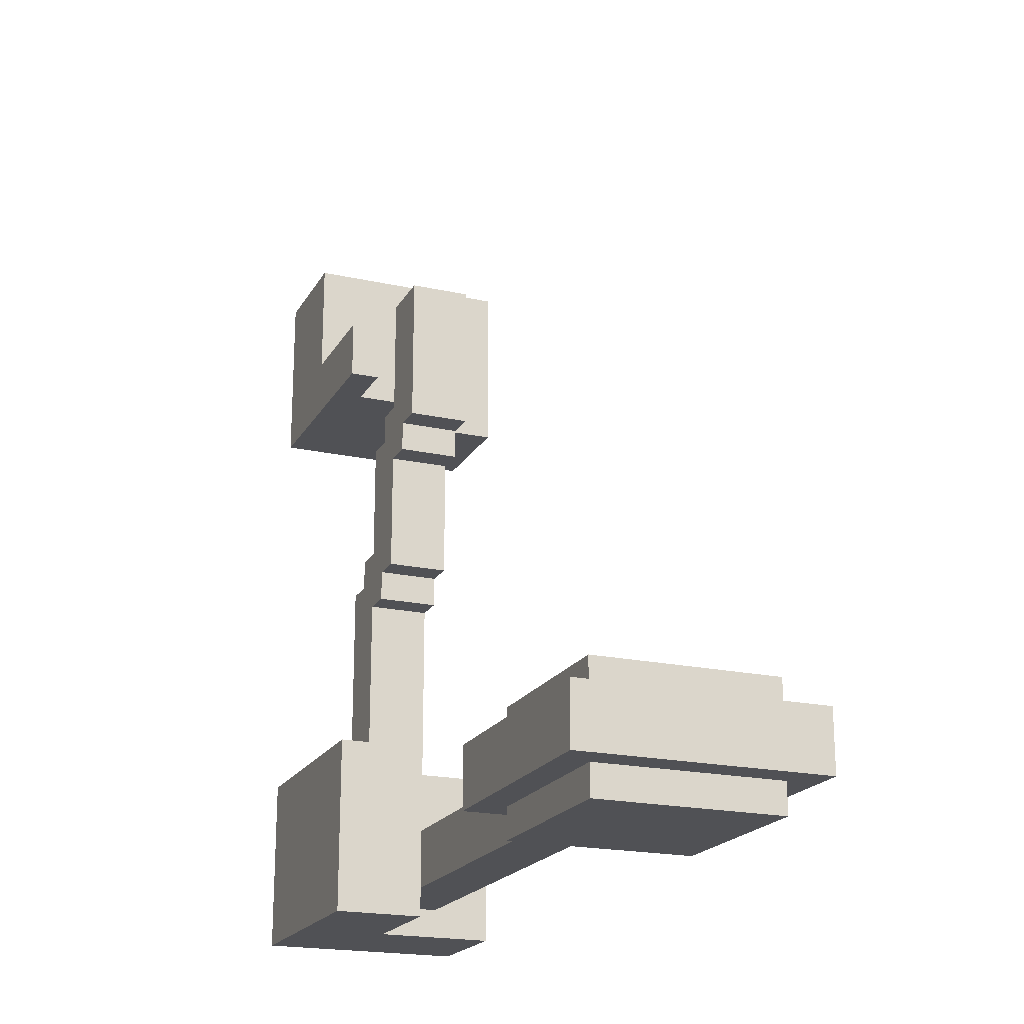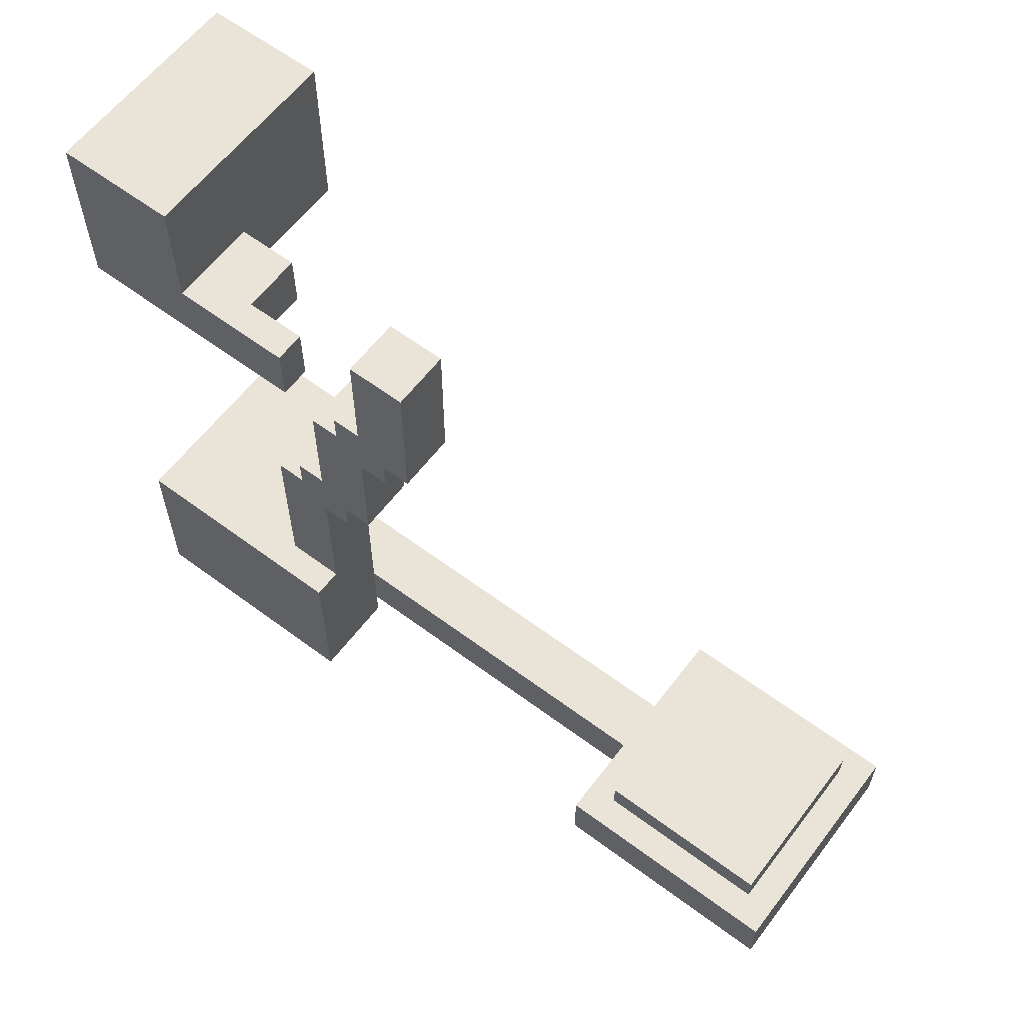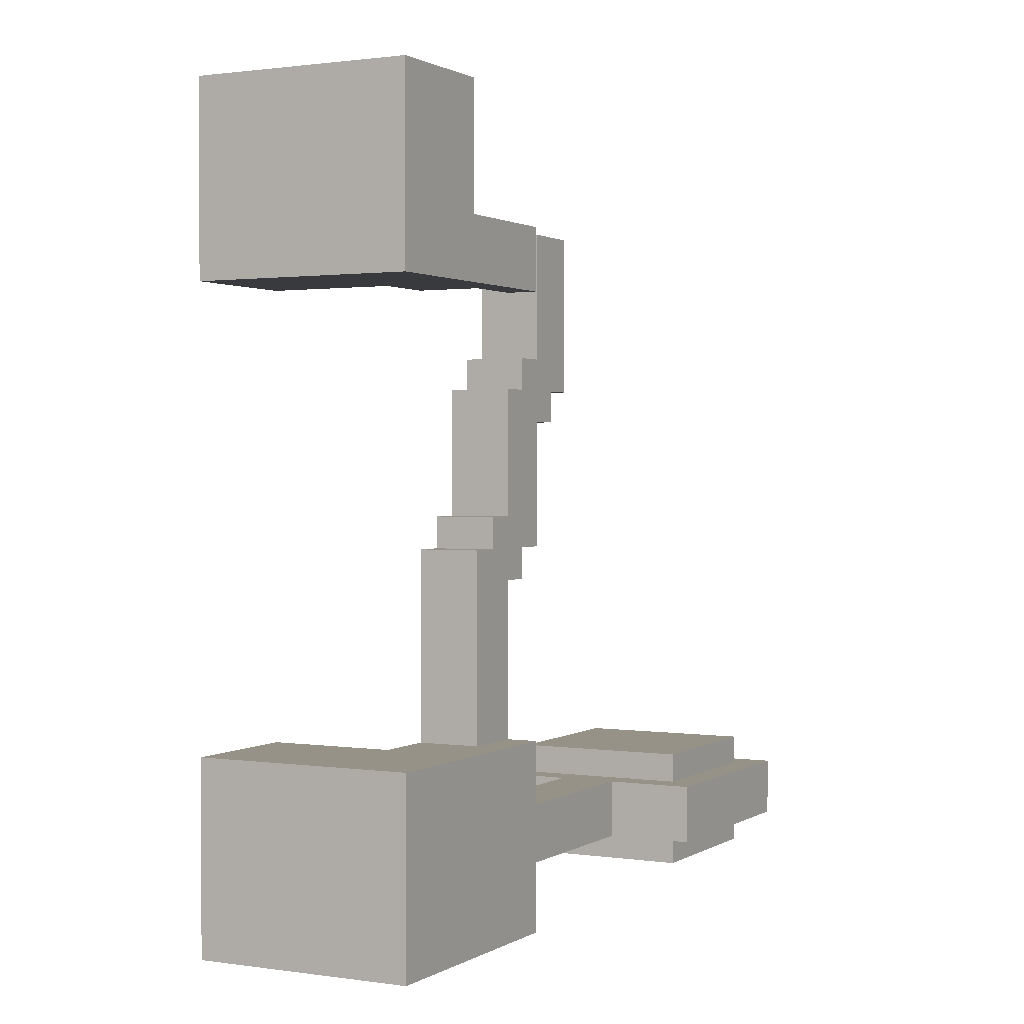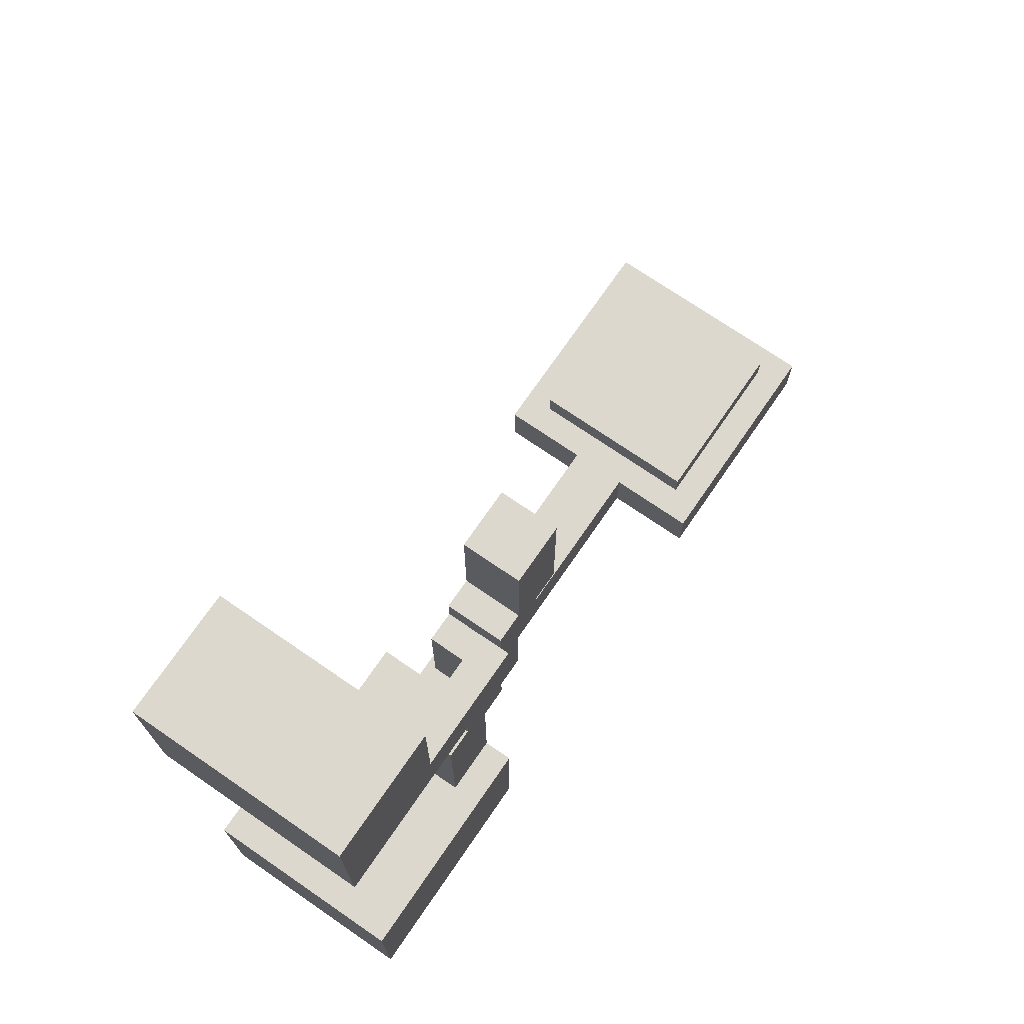
<metadata>
{"format":"obj","ext":"obj","renderer":"f3d","projection":"perspective","resolution":1024,"background":"white","views":[{"elev":-20.2,"azim":158.0,"up":"+Z"},{"elev":60.9,"azim":127.2,"up":"+Z"},{"elev":1.2,"azim":27.7,"up":"+Z"},{"elev":72.5,"azim":34.5,"up":"+Z"}]}
</metadata>
<code>
o
v 0 4 -2.3
v 0 4 -2.5
v 0 4.8 -2.3
v 0 4.8 -2.5
v 0.1 2 0
v 0.1 2 -0.6
v 0.1 2 -2
v 0.1 2 -2.6
v 0.1 2.4 0
v 0.1 2.4 -0.6
v 0.1 2.4 -2
v 0.1 2.4 -2.6
v 0.1 4.1 -2.2
v 0.1 4.1 -2.3
v 0.1 4.1 -2.5
v 0.1 4.1 -2.6
v 0.1 4.7 -2.2
v 0.1 4.7 -2.3
v 0.1 4.7 -2.5
v 0.1 4.7 -2.6
v 0.3 2.4 -2.3
v 0.3 2.4 -2.5
v 0.3 4 -2.3
v 0.3 4 -2.5
v 0.5 2.4 -0.4
v 0.5 2.4 -0.6
v 0.5 2.4 -2
v 0.5 2.4 -2.3
v 0.5 2.4 -2.5
v 0.5 2.4 -2.6
v 0.5 2.6 -0.4
v 0.5 2.6 -0.6
v 0.5 2.6 -1.4
v 0.5 2.6 -1.6
v 0.5 2.6 -1.8
v 0.5 2.6 -2
v 0.5 2.6 -2.2
v 0.5 2.7 -1.3
v 0.5 2.7 -1.4
v 0.5 2.8 -0.9
v 0.5 2.8 -1
v 0.5 2.8 -1.2
v 0.5 2.8 -1.3
v 0.5 2.8 -1.4
v 0.5 2.8 -1.5
v 0.5 2.8 -1.6
v 0.5 2.8 -1.8
v 0.5 2.8 -2
v 0.5 2.8 -2.2
v 0.5 2.8 -2.3
v 0.5 2.8 -2.5
v 0.5 2.8 -2.6
v 0.5 2.9 -0.8
v 0.5 2.9 -0.9
v 0.5 2.9 -1.4
v 0.5 2.9 -1.5
v 0.5 3 -0.4
v 0.5 3 -0.6
v 0.5 3 -0.8
v 0.5 3 -1
v 0.5 3 -1.2
v 0.5 3 -1.4
v 0.5 3.1 -0.9
v 0.5 3.1 -1
v 0.5 3.2 -0.4
v 0.5 3.2 -0.6
v 0.5 3.2 -0.8
v 0.5 3.2 -0.9
v 0.6 4.2 -2.4
v 0.6 4.2 -2.5
v 0.6 4.3 -2.5
v 0.6 4.5 -2.5
v 0.6 4.6 -2.4
v 0.6 4.6 -2.5
v 0.7 2.6 -0.4
v 0.7 2.6 -0.6
v 0.7 2.8 -0.4
v 0.7 2.8 -0.6
v 0.2 4.2 -2.4
v 0.2 4.2 -2.5
v 0.2 4.3 -2.5
v 0.2 4.5 -2.5
v 0.2 4.6 -2.4
v 0.2 4.6 -2.5
v 0.5 2.8 -2.3
v 0.5 2.8 -2.5
v 0.5 4 -2.3
v 0.5 4 -2.5
v 0.7 2.6 -1.4
v 0.7 2.6 -1.6
v 0.7 2.6 -1.8
v 0.7 2.6 -2
v 0.7 2.7 -1.3
v 0.7 2.7 -1.4
v 0.7 2.8 -0.9
v 0.7 2.8 -1
v 0.7 2.8 -1.2
v 0.7 2.8 -1.3
v 0.7 2.8 -1.4
v 0.7 2.8 -1.5
v 0.7 2.8 -1.6
v 0.7 2.8 -1.8
v 0.7 2.8 -2
v 0.7 2.9 -0.8
v 0.7 2.9 -0.9
v 0.7 2.9 -1.4
v 0.7 2.9 -1.5
v 0.7 3 -0.4
v 0.7 3 -0.6
v 0.7 3 -0.8
v 0.7 3 -1
v 0.7 3 -1.2
v 0.7 3 -1.4
v 0.7 3.1 -0.9
v 0.7 3.1 -1
v 0.7 3.2 -0.4
v 0.7 3.2 -0.6
v 0.7 3.2 -0.8
v 0.7 3.2 -0.9
v 0.7 4.1 -2.2
v 0.7 4.1 -2.3
v 0.7 4.1 -2.5
v 0.7 4.1 -2.6
v 0.7 4.7 -2.2
v 0.7 4.7 -2.3
v 0.7 4.7 -2.5
v 0.7 4.7 -2.6
v 0.8 2 0
v 0.8 2 -0.6
v 0.8 2 -2
v 0.8 2 -2.6
v 0.8 2.4 0
v 0.8 2.4 -0.4
v 0.8 2.4 -0.6
v 0.8 2.4 -2
v 0.8 2.4 -2.6
v 0.8 2.8 -0.4
v 0.8 2.8 -0.6
v 0.8 2.8 -2
v 0.8 2.8 -2.6
v 0.8 4 -2.3
v 0.8 4 -2.5
v 0.8 4.8 -2.3
v 0.8 4.8 -2.5
v 0.1 2 0
v 0.1 2.4 0
v 0.8 2 0
v 0.8 2.4 0
v 0.5 2.4 -0.4
v 0.5 2.6 -0.4
v 0.5 3 -0.4
v 0.5 3.2 -0.4
v 0.7 2.6 -0.4
v 0.7 2.8 -0.4
v 0.7 3 -0.4
v 0.7 3.2 -0.4
v 0.8 2.4 -0.4
v 0.8 2.8 -0.4
v 0.5 2.9 -0.8
v 0.5 3 -0.8
v 0.7 2.9 -0.8
v 0.7 3 -0.8
v 0.5 2.8 -0.9
v 0.5 2.9 -0.9
v 0.7 2.8 -0.9
v 0.7 2.9 -0.9
v 0.5 2.7 -1.3
v 0.5 2.8 -1.3
v 0.7 2.7 -1.3
v 0.7 2.8 -1.3
v 0.5 2.6 -1.4
v 0.5 2.7 -1.4
v 0.7 2.6 -1.4
v 0.7 2.7 -1.4
v 0.1 2 -2
v 0.1 2.4 -2
v 0.5 2.4 -2
v 0.5 2.6 -2
v 0.7 2.6 -2
v 0.7 2.8 -2
v 0.8 2 -2
v 0.8 2.4 -2
v 0.8 2.8 -2
v 0.1 4.1 -2.2
v 0.1 4.7 -2.2
v 0.2 4.2 -2.2
v 0.2 4.3 -2.2
v 0.2 4.5 -2.2
v 0.2 4.6 -2.2
v 0.3 4.2 -2.2
v 0.3 4.3 -2.2
v 0.3 4.5 -2.2
v 0.3 4.6 -2.2
v 0.5 4.2 -2.2
v 0.5 4.3 -2.2
v 0.5 4.5 -2.2
v 0.5 4.6 -2.2
v 0.6 4.2 -2.2
v 0.6 4.3 -2.2
v 0.6 4.5 -2.2
v 0.6 4.6 -2.2
v 0.7 4.1 -2.2
v 0.7 4.7 -2.2
v 0 4 -2.3
v 0 4.8 -2.3
v 0.1 4.1 -2.3
v 0.1 4.7 -2.3
v 0.3 2.4 -2.3
v 0.3 4 -2.3
v 0.5 2.4 -2.3
v 0.5 2.8 -2.3
v 0.5 4 -2.3
v 0.7 4.1 -2.3
v 0.7 4.7 -2.3
v 0.8 4 -2.3
v 0.8 4.8 -2.3
v 0.2 4.2 -2.5
v 0.2 4.3 -2.5
v 0.2 4.5 -2.5
v 0.2 4.6 -2.5
v 0.3 4.2 -2.5
v 0.3 4.3 -2.5
v 0.3 4.5 -2.5
v 0.3 4.6 -2.5
v 0.5 4.2 -2.5
v 0.5 4.3 -2.5
v 0.5 4.5 -2.5
v 0.5 4.6 -2.5
v 0.6 4.2 -2.5
v 0.6 4.3 -2.5
v 0.6 4.5 -2.5
v 0.6 4.6 -2.5
v 0.1 2 -0.6
v 0.1 2.4 -0.6
v 0.5 2.4 -0.6
v 0.5 2.6 -0.6
v 0.7 2.6 -0.6
v 0.7 2.8 -0.6
v 0.8 2 -0.6
v 0.8 2.4 -0.6
v 0.8 2.8 -0.6
v 0.5 3.1 -0.9
v 0.5 3.2 -0.9
v 0.7 3.1 -0.9
v 0.7 3.2 -0.9
v 0.5 3 -1
v 0.5 3.1 -1
v 0.7 3 -1
v 0.7 3.1 -1
v 0.5 2.9 -1.4
v 0.5 3 -1.4
v 0.7 2.9 -1.4
v 0.7 3 -1.4
v 0.5 2.8 -1.5
v 0.5 2.9 -1.5
v 0.7 2.8 -1.5
v 0.7 2.9 -1.5
v 0.2 4.2 -2.4
v 0.2 4.6 -2.4
v 0.6 4.2 -2.4
v 0.6 4.6 -2.4
v 0 4 -2.5
v 0 4.8 -2.5
v 0.1 4.1 -2.5
v 0.1 4.7 -2.5
v 0.3 2.4 -2.5
v 0.3 4 -2.5
v 0.5 2.4 -2.5
v 0.5 2.8 -2.5
v 0.5 4 -2.5
v 0.7 4.1 -2.5
v 0.7 4.7 -2.5
v 0.8 4 -2.5
v 0.8 4.8 -2.5
v 0.1 2 -2.6
v 0.1 2.4 -2.6
v 0.1 4.1 -2.6
v 0.1 4.7 -2.6
v 0.2 4.2 -2.6
v 0.2 4.3 -2.6
v 0.2 4.5 -2.6
v 0.2 4.6 -2.6
v 0.3 4.2 -2.6
v 0.3 4.3 -2.6
v 0.3 4.5 -2.6
v 0.3 4.6 -2.6
v 0.5 2.4 -2.6
v 0.5 2.8 -2.6
v 0.5 4.2 -2.6
v 0.5 4.3 -2.6
v 0.5 4.5 -2.6
v 0.5 4.6 -2.6
v 0.6 4.2 -2.6
v 0.6 4.3 -2.6
v 0.6 4.5 -2.6
v 0.6 4.6 -2.6
v 0.7 4.1 -2.6
v 0.7 4.7 -2.6
v 0.8 2 -2.6
v 0.8 2.4 -2.6
v 0.8 2.8 -2.6
v 0.1 2 0
v 0.8 2 0
v 0.1 2 -0.6
v 0.8 2 -0.6
v 0.1 2 -2
v 0.8 2 -2
v 0.1 2 -2.6
v 0.8 2 -2.6
v 0.5 2.6 -1.4
v 0.7 2.6 -1.4
v 0.5 2.6 -1.6
v 0.7 2.6 -1.6
v 0.5 2.6 -1.8
v 0.7 2.6 -1.8
v 0.5 2.6 -2
v 0.7 2.6 -2
v 0.5 2.7 -1.3
v 0.7 2.7 -1.3
v 0.5 2.7 -1.4
v 0.7 2.7 -1.4
v 0.5 2.8 -0.9
v 0.7 2.8 -0.9
v 0.5 2.8 -1
v 0.7 2.8 -1
v 0.5 2.8 -1.2
v 0.7 2.8 -1.2
v 0.5 2.8 -1.3
v 0.7 2.8 -1.3
v 0.5 2.9 -0.8
v 0.7 2.9 -0.8
v 0.5 2.9 -0.9
v 0.7 2.9 -0.9
v 0.5 3 -0.4
v 0.7 3 -0.4
v 0.5 3 -0.6
v 0.7 3 -0.6
v 0.5 3 -0.8
v 0.7 3 -0.8
v 0 4 -2.3
v 0.3 4 -2.3
v 0.5 4 -2.3
v 0.8 4 -2.3
v 0 4 -2.5
v 0.3 4 -2.5
v 0.5 4 -2.5
v 0.8 4 -2.5
v 0.1 4.1 -2.2
v 0.7 4.1 -2.2
v 0.1 4.1 -2.3
v 0.7 4.1 -2.3
v 0.1 4.1 -2.5
v 0.7 4.1 -2.5
v 0.1 4.1 -2.6
v 0.7 4.1 -2.6
v 0.2 4.6 -2.4
v 0.6 4.6 -2.4
v 0.2 4.6 -2.5
v 0.3 4.6 -2.5
v 0.5 4.6 -2.5
v 0.6 4.6 -2.5
v 0.1 2.4 0
v 0.8 2.4 0
v 0.5 2.4 -0.4
v 0.8 2.4 -0.4
v 0.1 2.4 -0.6
v 0.5 2.4 -0.6
v 0.1 2.4 -2
v 0.5 2.4 -2
v 0.3 2.4 -2.3
v 0.5 2.4 -2.3
v 0.3 2.4 -2.5
v 0.5 2.4 -2.5
v 0.1 2.4 -2.6
v 0.5 2.4 -2.6
v 0.5 2.6 -0.4
v 0.7 2.6 -0.4
v 0.5 2.6 -0.6
v 0.7 2.6 -0.6
v 0.7 2.8 -0.4
v 0.8 2.8 -0.4
v 0.7 2.8 -0.6
v 0.8 2.8 -0.6
v 0.5 2.8 -1.5
v 0.7 2.8 -1.5
v 0.5 2.8 -1.6
v 0.7 2.8 -1.6
v 0.5 2.8 -1.8
v 0.7 2.8 -1.8
v 0.5 2.8 -2
v 0.7 2.8 -2
v 0.8 2.8 -2
v 0.5 2.8 -2.2
v 0.7 2.8 -2.2
v 0.5 2.8 -2.3
v 0.5 2.8 -2.5
v 0.5 2.8 -2.6
v 0.8 2.8 -2.6
v 0.5 2.9 -1.4
v 0.7 2.9 -1.4
v 0.5 2.9 -1.5
v 0.7 2.9 -1.5
v 0.5 3 -1
v 0.7 3 -1
v 0.5 3 -1.2
v 0.7 3 -1.2
v 0.5 3 -1.4
v 0.7 3 -1.4
v 0.5 3.1 -0.9
v 0.7 3.1 -0.9
v 0.5 3.1 -1
v 0.7 3.1 -1
v 0.5 3.2 -0.4
v 0.7 3.2 -0.4
v 0.5 3.2 -0.6
v 0.7 3.2 -0.6
v 0.5 3.2 -0.8
v 0.7 3.2 -0.8
v 0.5 3.2 -0.9
v 0.7 3.2 -0.9
v 0.2 4.2 -2.4
v 0.6 4.2 -2.4
v 0.2 4.2 -2.5
v 0.3 4.2 -2.5
v 0.5 4.2 -2.5
v 0.6 4.2 -2.5
v 0.1 4.7 -2.2
v 0.7 4.7 -2.2
v 0.1 4.7 -2.3
v 0.7 4.7 -2.3
v 0.1 4.7 -2.5
v 0.7 4.7 -2.5
v 0.1 4.7 -2.6
v 0.7 4.7 -2.6
v 0 4.8 -2.3
v 0.8 4.8 -2.3
v 0 4.8 -2.5
v 0.8 4.8 -2.5
f 3 2 1
f 4 2 3
f 9 6 5
f 10 6 9
f 11 8 7
f 12 8 11
f 17 14 13
f 18 14 17
f 19 16 15
f 20 16 19
f 23 22 21
f 24 22 23
f 31 26 25
f 32 26 31
f 36 28 27
f 37 28 36
f 39 34 33
f 43 39 38
f 44 34 39
f 44 39 43
f 45 34 44
f 46 35 34
f 46 34 45
f 47 36 35
f 47 35 46
f 48 37 36
f 48 36 47
f 49 28 37
f 49 37 48
f 50 28 49
f 51 30 29
f 52 30 51
f 54 41 40
f 55 45 44
f 55 44 43
f 55 43 42
f 56 45 55
f 59 54 53
f 60 41 54
f 60 42 41
f 60 54 59
f 61 55 42
f 61 42 60
f 62 55 61
f 63 60 59
f 64 60 63
f 65 58 57
f 66 59 58
f 66 58 65
f 67 63 59
f 67 59 66
f 68 63 67
f 71 70 69
f 72 71 69
f 73 72 69
f 74 72 73
f 77 76 75
f 78 76 77
f 79 80 81
f 79 81 82
f 79 82 83
f 83 82 84
f 85 86 87
f 87 86 88
f 89 90 94
f 93 94 98
f 94 90 99
f 98 94 99
f 99 90 100
f 90 91 101
f 100 90 101
f 91 92 102
f 101 91 102
f 102 92 103
f 95 96 105
f 99 100 106
f 97 98 106
f 98 99 106
f 106 100 107
f 104 105 110
f 105 96 111
f 96 97 111
f 110 105 111
f 97 106 112
f 111 97 112
f 112 106 113
f 110 111 114
f 114 111 115
f 108 109 116
f 109 110 117
f 116 109 117
f 110 114 118
f 117 110 118
f 118 114 119
f 120 121 124
f 124 121 125
f 122 123 126
f 126 123 127
f 128 129 132
f 132 129 133
f 133 129 134
f 130 131 135
f 135 131 136
f 133 134 137
f 137 134 138
f 135 136 139
f 139 136 140
f 141 142 143
f 143 142 144
f 147 146 145
f 148 146 147
f 153 150 149
f 155 152 151
f 156 152 155
f 157 154 153
f 157 153 149
f 158 154 157
f 161 160 159
f 162 160 161
f 165 164 163
f 166 164 165
f 169 168 167
f 170 168 169
f 173 172 171
f 174 172 173
f 177 176 175
f 179 178 177
f 181 177 175
f 182 180 179
f 182 177 181
f 182 179 177
f 183 180 182
f 186 185 184
f 187 185 186
f 188 185 187
f 189 185 188
f 190 186 184
f 190 187 186
f 191 188 187
f 191 187 190
f 192 189 188
f 192 188 191
f 193 185 189
f 193 189 192
f 194 191 190
f 194 190 184
f 195 192 191
f 195 191 194
f 196 193 192
f 196 192 195
f 197 185 193
f 197 193 196
f 198 194 184
f 198 195 194
f 199 196 195
f 199 195 198
f 200 197 196
f 200 196 199
f 201 185 197
f 201 197 200
f 202 200 199
f 202 198 184
f 202 201 200
f 202 199 198
f 203 185 201
f 203 201 202
f 206 205 204
f 207 205 206
f 209 206 204
f 210 209 208
f 211 209 210
f 212 206 209
f 212 209 211
f 213 206 212
f 214 205 207
f 215 213 212
f 215 214 213
f 216 205 214
f 216 214 215
f 221 218 217
f 222 219 218
f 222 218 221
f 223 220 219
f 223 219 222
f 224 220 223
f 225 222 221
f 226 223 222
f 226 222 225
f 227 224 223
f 227 223 226
f 228 224 227
f 229 226 225
f 230 227 226
f 230 226 229
f 231 228 227
f 231 227 230
f 232 228 231
f 233 234 235
f 235 236 237
f 233 235 239
f 237 238 240
f 239 235 240
f 235 237 240
f 240 238 241
f 242 243 244
f 244 243 245
f 246 247 248
f 248 247 249
f 250 251 252
f 252 251 253
f 254 255 256
f 256 255 257
f 258 259 260
f 260 259 261
f 262 263 264
f 264 263 265
f 262 264 267
f 266 267 268
f 268 267 269
f 267 264 270
f 269 267 270
f 270 264 271
f 265 263 272
f 270 271 273
f 271 272 273
f 272 263 274
f 273 272 274
f 277 278 279
f 279 278 280
f 280 278 281
f 281 278 282
f 277 279 283
f 279 280 283
f 280 281 284
f 283 280 284
f 281 282 285
f 284 281 285
f 282 278 286
f 285 282 286
f 275 276 287
f 283 284 289
f 277 283 289
f 284 285 290
f 289 284 290
f 285 286 291
f 290 285 291
f 286 278 292
f 291 286 292
f 277 289 293
f 289 290 293
f 290 291 294
f 293 290 294
f 291 292 295
f 294 291 295
f 292 278 296
f 295 292 296
f 277 293 297
f 294 295 297
f 295 296 297
f 293 294 297
f 296 278 298
f 297 296 298
f 275 287 299
f 287 288 300
f 299 287 300
f 300 288 301
f 304 303 302
f 305 303 304
f 308 307 306
f 309 307 308
f 312 311 310
f 313 311 312
f 314 313 312
f 315 313 314
f 316 315 314
f 317 315 316
f 320 319 318
f 321 319 320
f 324 323 322
f 325 323 324
f 326 325 324
f 327 325 326
f 328 327 326
f 329 327 328
f 332 331 330
f 333 331 332
f 336 335 334
f 337 335 336
f 338 337 336
f 339 337 338
f 344 341 340
f 345 341 344
f 346 343 342
f 347 343 346
f 350 349 348
f 351 349 350
f 354 353 352
f 355 353 354
f 358 357 356
f 359 357 358
f 360 357 359
f 361 357 360
f 362 363 364
f 364 363 365
f 362 364 366
f 366 364 367
f 368 369 370
f 370 369 371
f 368 370 372
f 368 372 374
f 372 373 374
f 374 373 375
f 376 377 378
f 378 377 379
f 380 381 382
f 382 381 383
f 384 385 386
f 386 385 387
f 386 387 388
f 388 387 389
f 388 389 390
f 390 389 391
f 390 391 393
f 391 392 394
f 393 391 394
f 393 394 395
f 395 394 396
f 396 394 397
f 394 392 398
f 397 394 398
f 399 400 401
f 401 400 402
f 403 404 405
f 405 404 406
f 405 406 407
f 407 406 408
f 409 410 411
f 411 410 412
f 413 414 415
f 415 414 416
f 415 416 417
f 417 416 418
f 417 418 419
f 419 418 420
f 421 422 423
f 423 422 424
f 424 422 425
f 425 422 426
f 427 428 429
f 429 428 430
f 431 432 433
f 433 432 434
f 435 436 437
f 437 436 438

</code>
